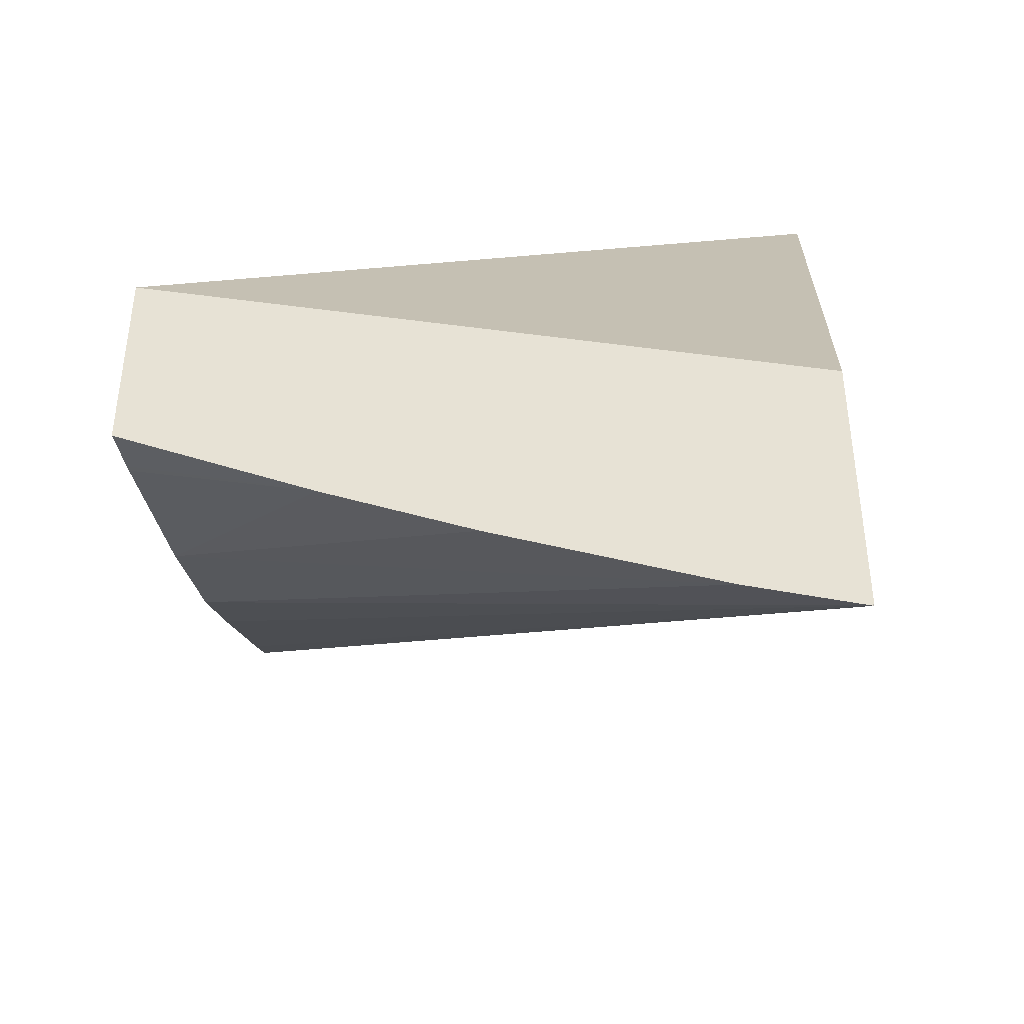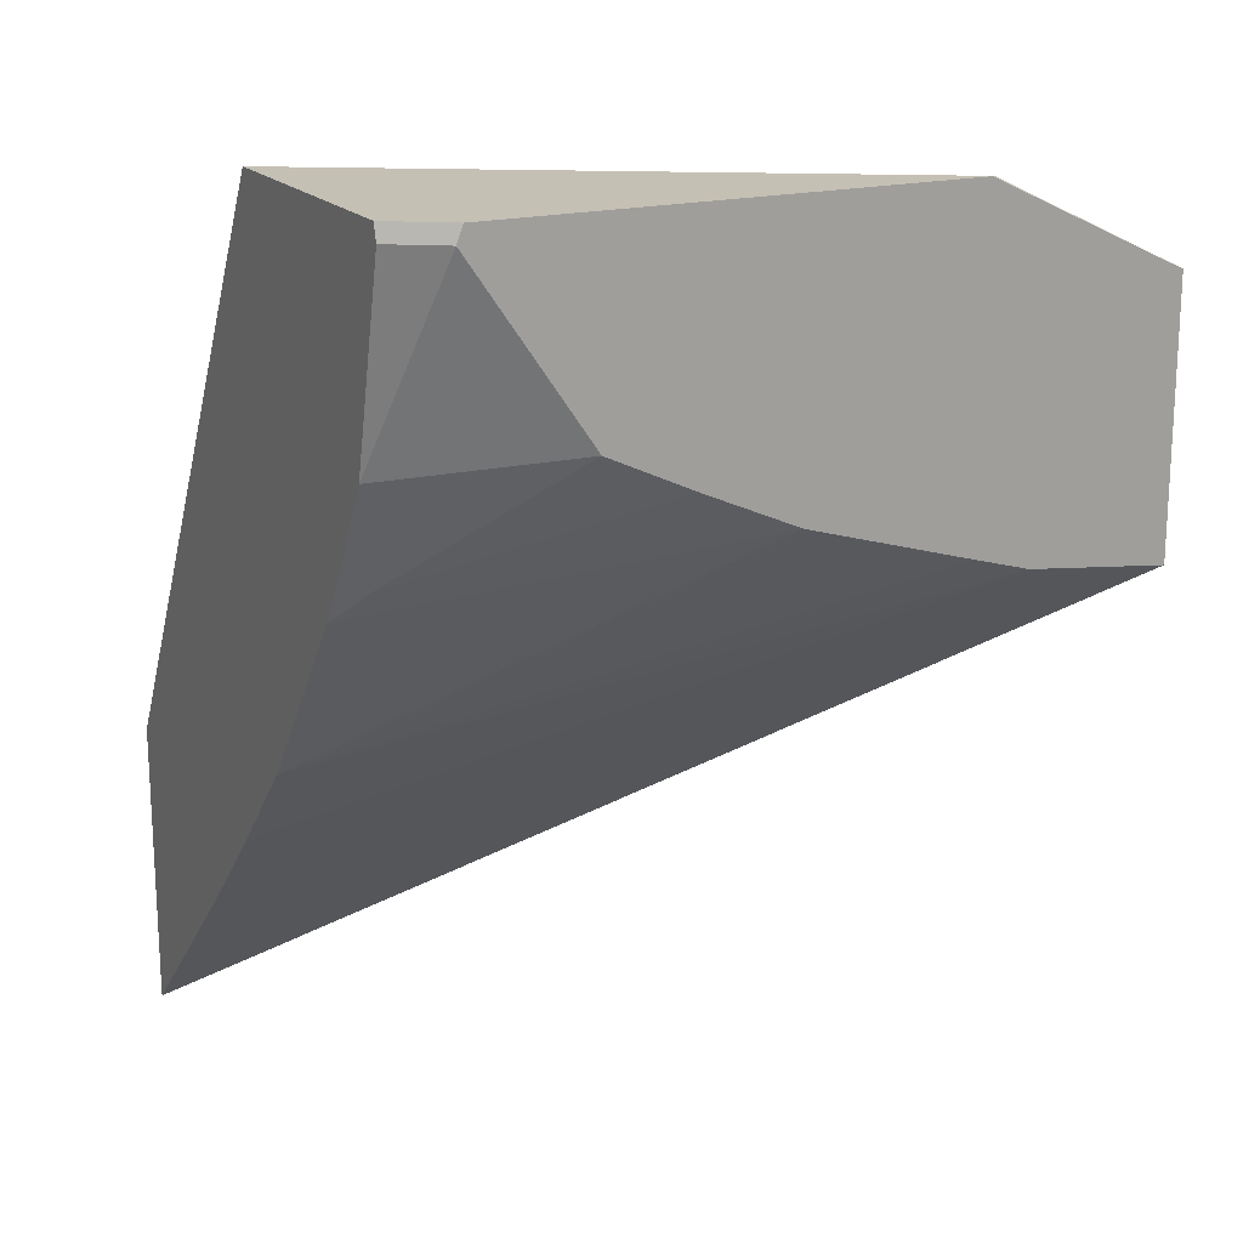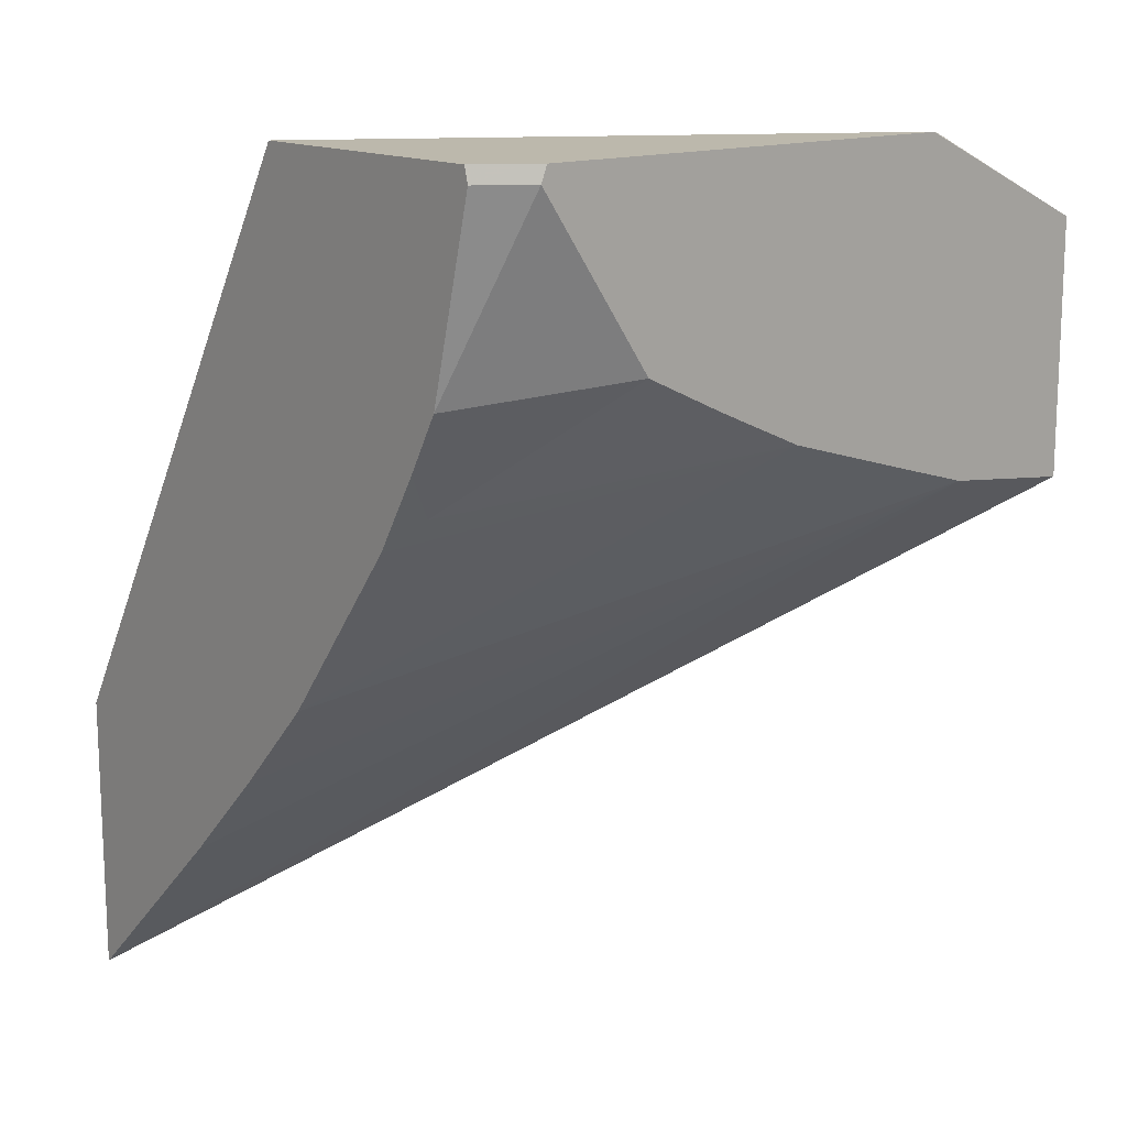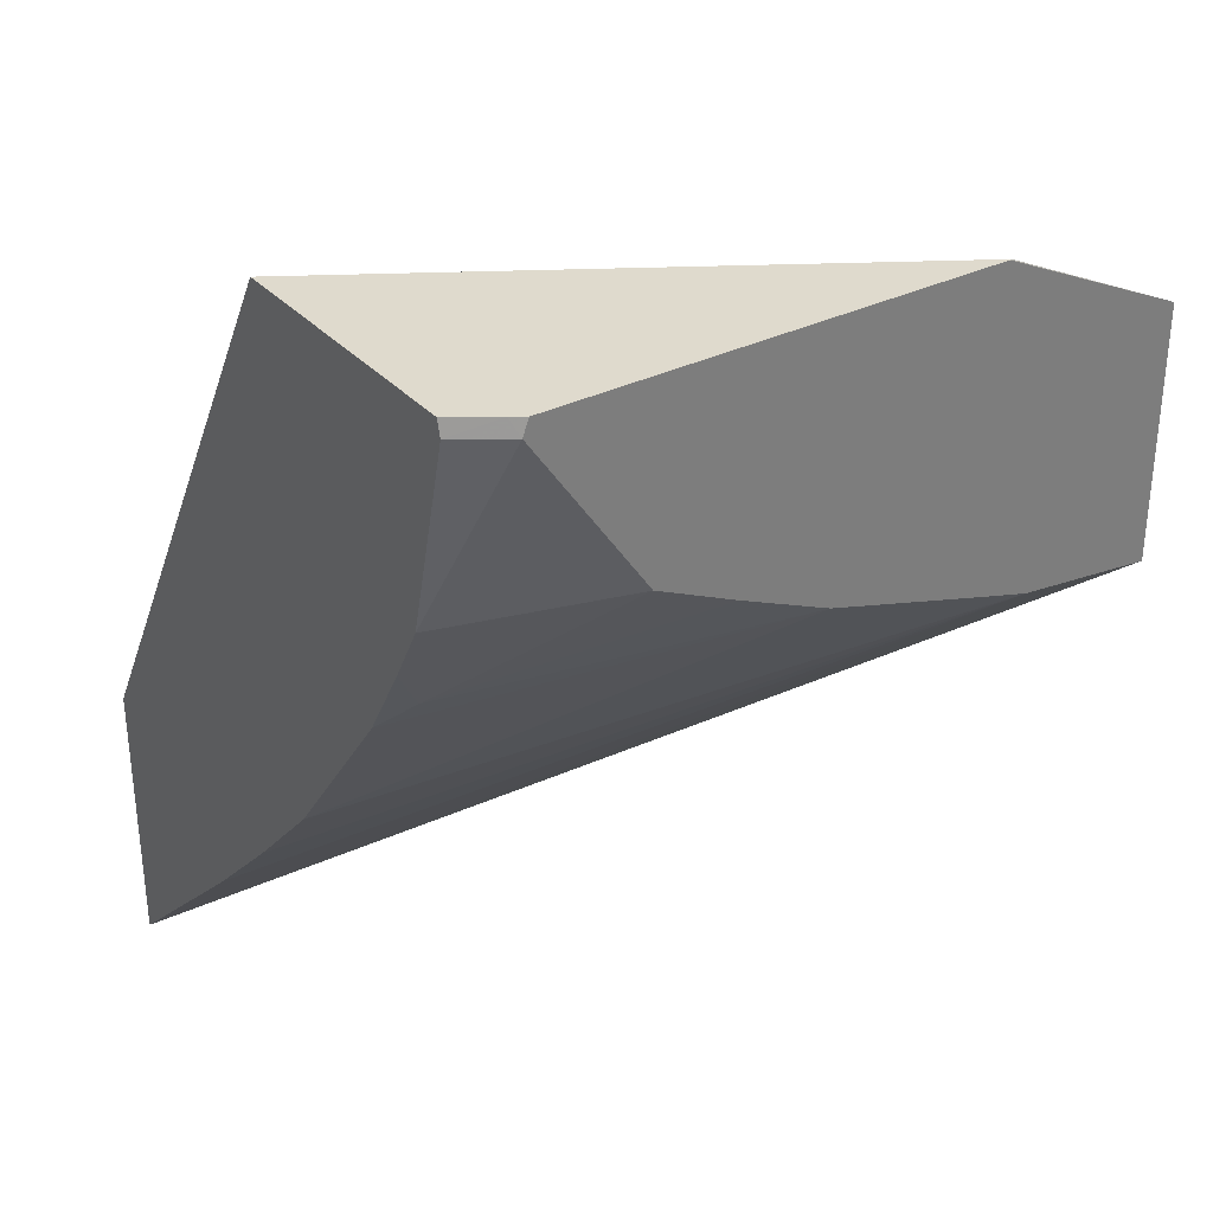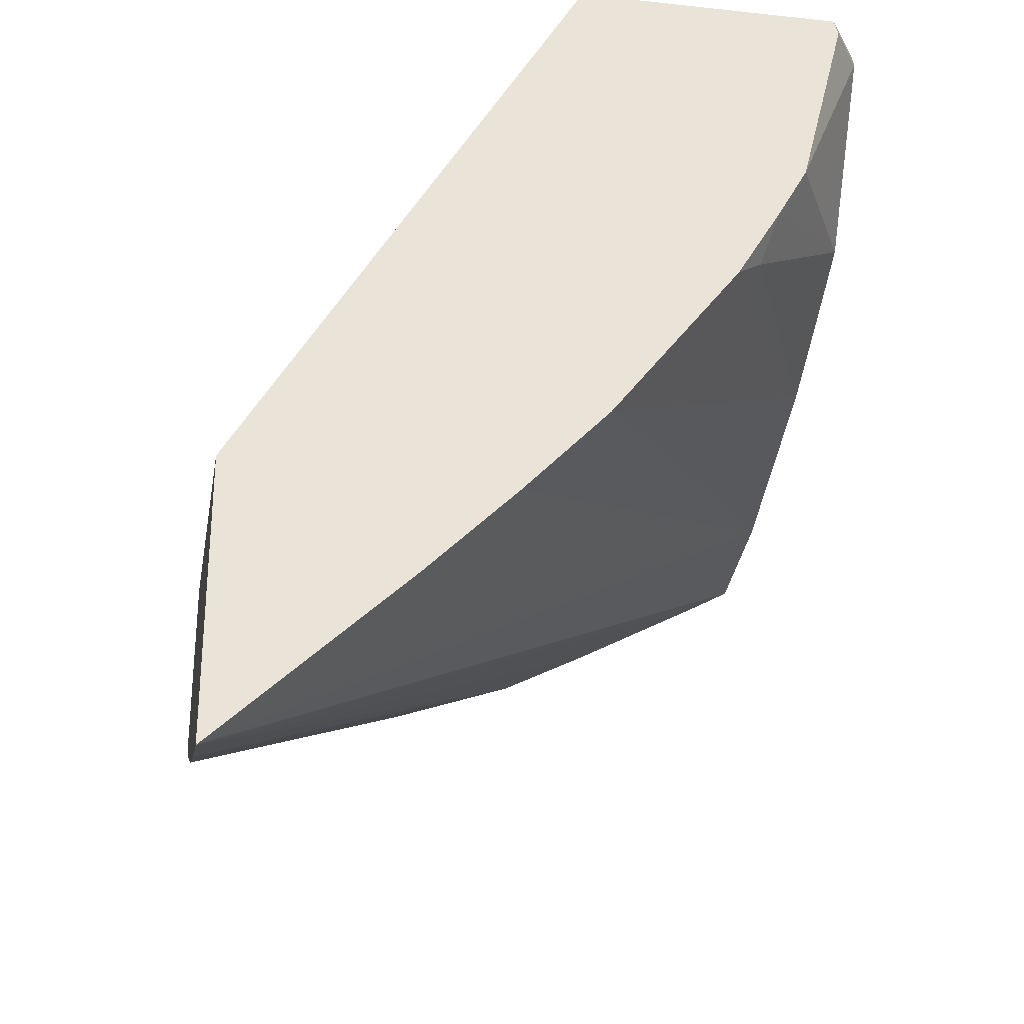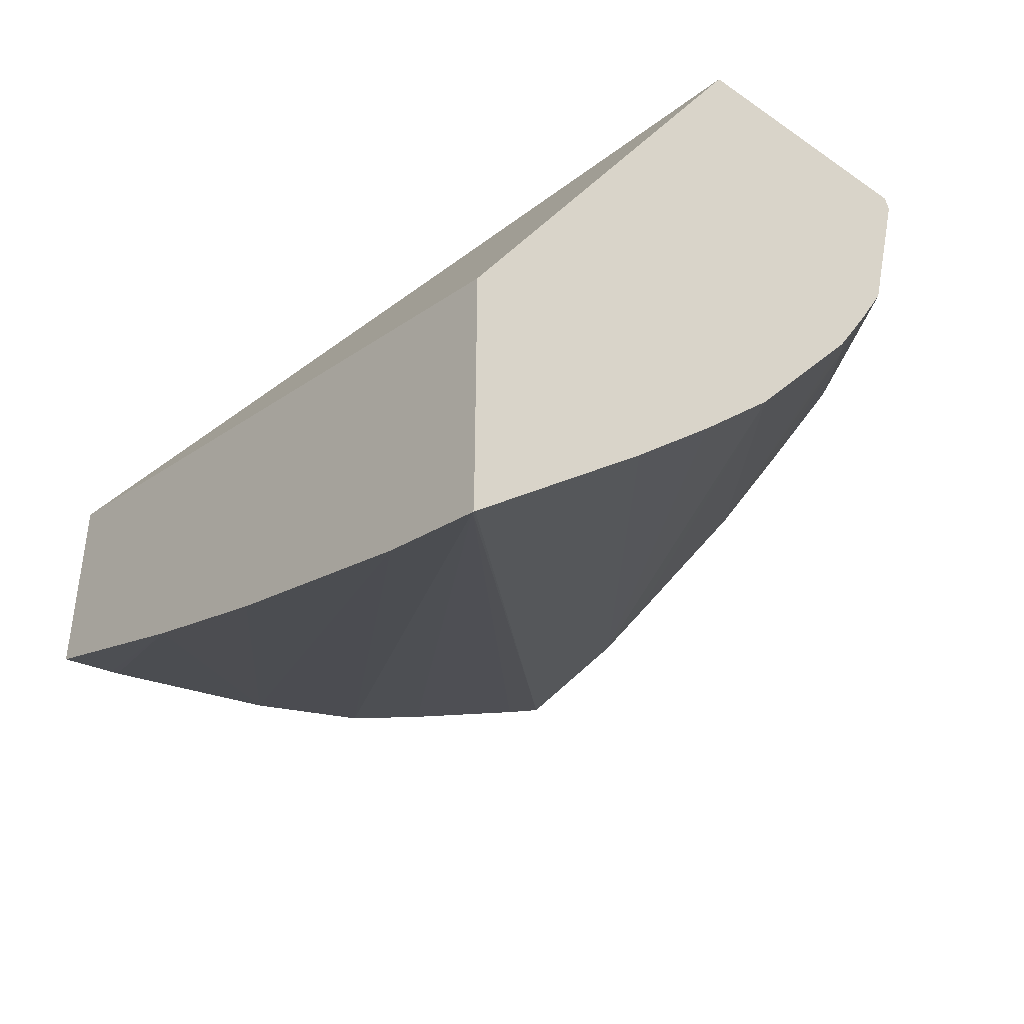
<metadata>
{"format":"obj","ext":"obj","renderer":"f3d","projection":"perspective","resolution":1024,"background":"white","views":[{"elev":-42.1,"azim":-83.5,"up":"+Z"},{"elev":18.3,"azim":63.0,"up":"+Z"},{"elev":14.6,"azim":50.0,"up":"+Z"},{"elev":32.6,"azim":55.4,"up":"+Z"},{"elev":-28.3,"azim":-9.2,"up":"+Z"},{"elev":-42.6,"azim":-39.8,"up":"+Z"}]}
</metadata>
<code>
v 0.003315 0.1482 0.02786
v 0.004304 0.1482 0.0288
v 0.003308 0.1482 0.02787
v 0.003308 0.1482 0.02785
v 0.006753 0.1518 0.03064
v 0.006753 0.1511 0.03073
v 0.004785 0.1482 0.02928
v 0.003308 0.1482 0.02934
v 0.003308 0.1482 0.02787
v 0.005284 0.1518 0.02985
v 0.005765 0.1518 0.0301
v 0.006523 0.1518 0.03051
v 0.006753 0.1518 0.03197
v 0.006753 0.1508 0.03081
v 0.005237 0.1482 0.02977
v 0.003308 0.1518 0.03039
v 0.005129 0.1482 0.03244
v 0.003308 0.1488 0.02803
v 0.004596 0.1518 0.02961
v 0.00675 0.1508 0.03244
v 0.006753 0.1508 0.03244
v 0.006753 0.1499 0.03106
v 0.005934 0.1482 0.03068
v 0.003308 0.1518 0.0293
v 0.006564 0.1482 0.03244
v 0.003308 0.1499 0.02848
v 0.003308 0.1507 0.02881
v 0.003638 0.1518 0.02937
v 0.006753 0.1484 0.03244
v 0.006753 0.1494 0.03127
v 0.006095 0.1483 0.03084
v 0.00617 0.1482 0.03107
v 0.003594 0.1518 0.02936
v 0.006586 0.1482 0.03235
v 0.006708 0.1484 0.03244
v 0.006753 0.1484 0.03235
v 0.006753 0.149 0.03148
v 0.006336 0.1482 0.03137
f 1 2 7
f 1 7 15
f 1 15 23
f 1 23 32
f 1 32 38
f 1 38 34
f 1 34 25
f 1 25 17
f 1 17 8
f 1 8 3
f 1 3 4
f 1 4 5
f 1 5 6
f 1 6 2
f 2 6 7
f 3 8 16
f 3 16 24
f 3 24 27
f 3 27 26
f 3 26 18
f 3 18 9
f 3 9 4
f 4 9 10
f 4 10 11
f 4 11 12
f 4 12 5
f 5 13 21
f 5 21 29
f 5 29 36
f 5 36 37
f 5 37 30
f 5 30 22
f 5 22 14
f 5 14 6
f 5 12 11
f 5 11 10
f 5 10 19
f 5 19 28
f 5 28 33
f 5 33 24
f 5 24 16
f 5 16 13
f 6 14 15
f 6 15 7
f 8 17 16
f 9 18 10
f 10 18 19
f 13 16 20
f 13 20 21
f 14 22 15
f 15 22 23
f 16 17 20
f 17 25 35
f 17 35 29
f 17 29 21
f 17 21 20
f 18 26 19
f 19 26 27
f 19 27 28
f 22 30 31
f 22 31 23
f 23 31 32
f 24 33 27
f 25 34 35
f 27 33 28
f 29 35 36
f 30 37 31
f 31 37 32
f 32 37 38
f 34 36 35
f 34 38 36
f 36 38 37

</code>
